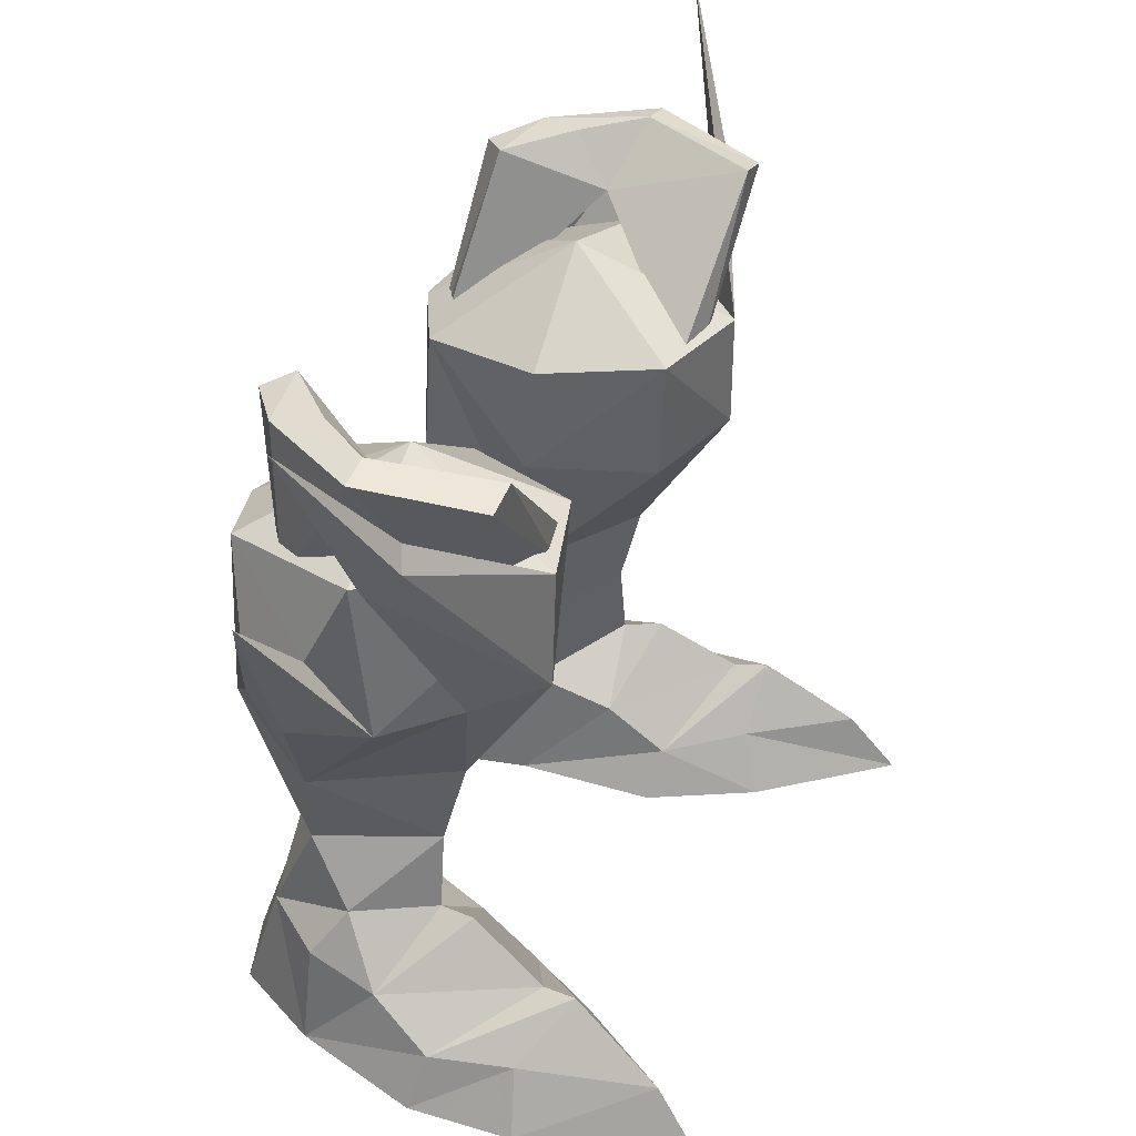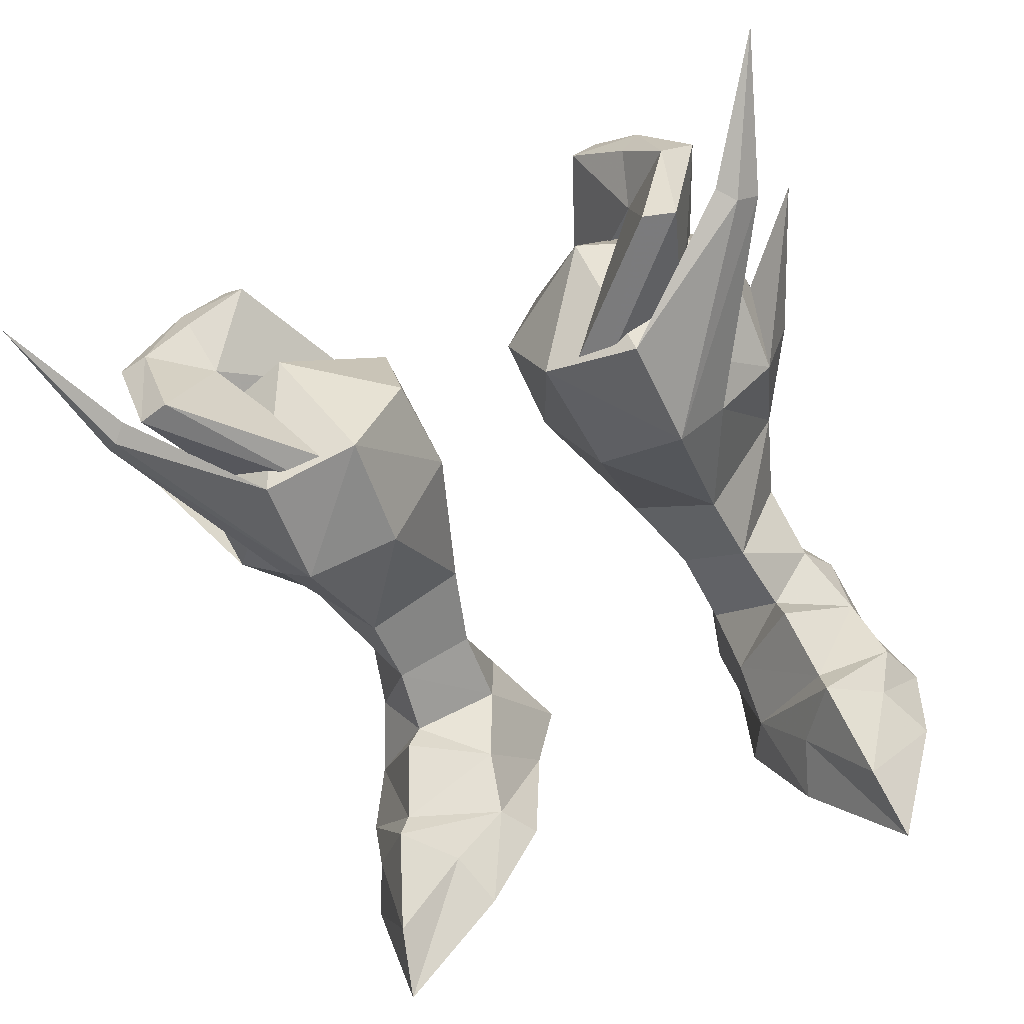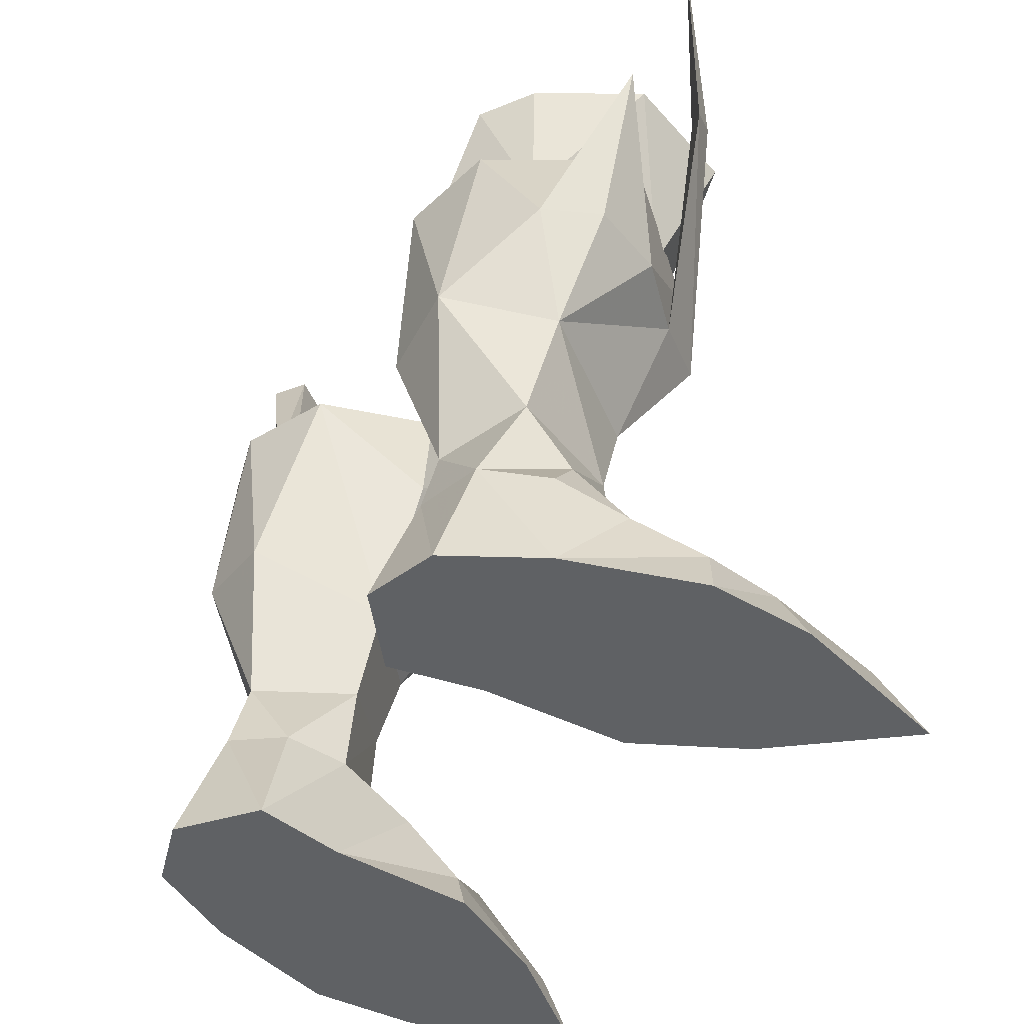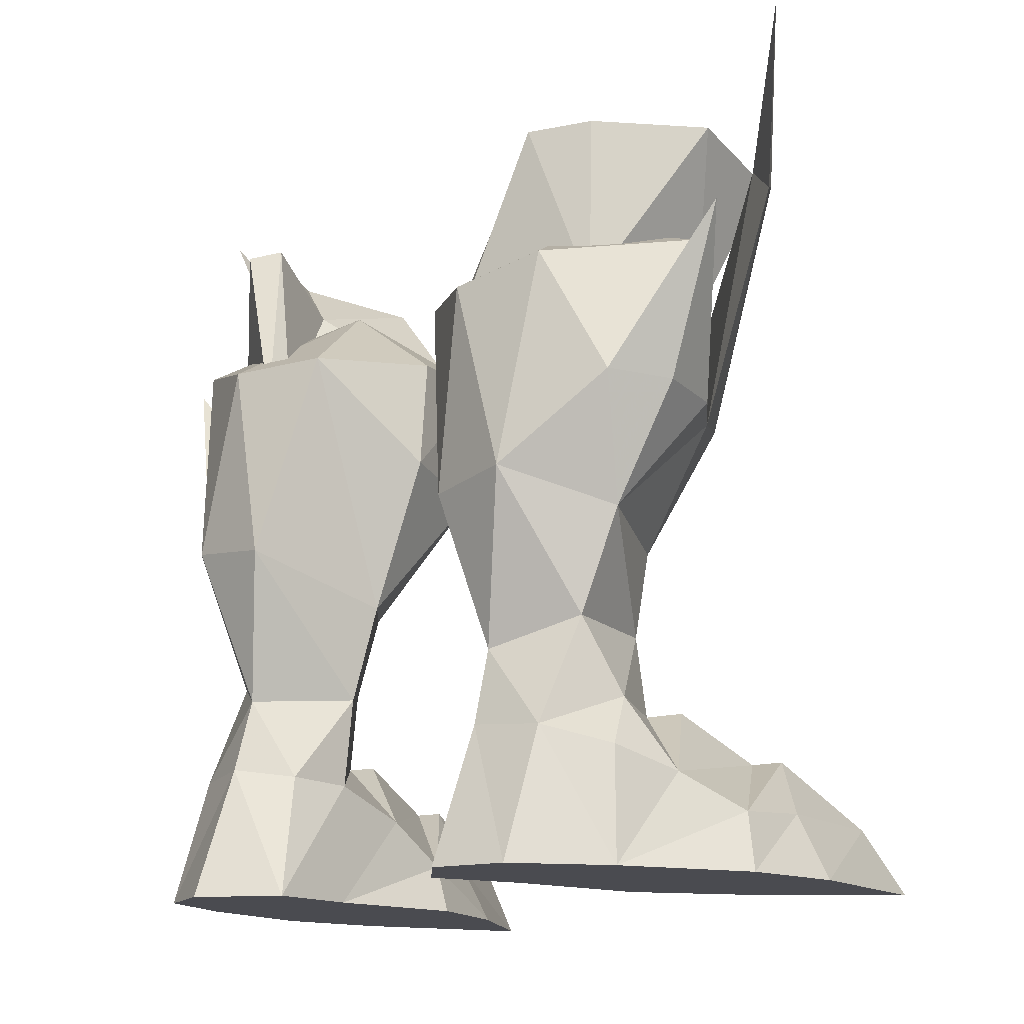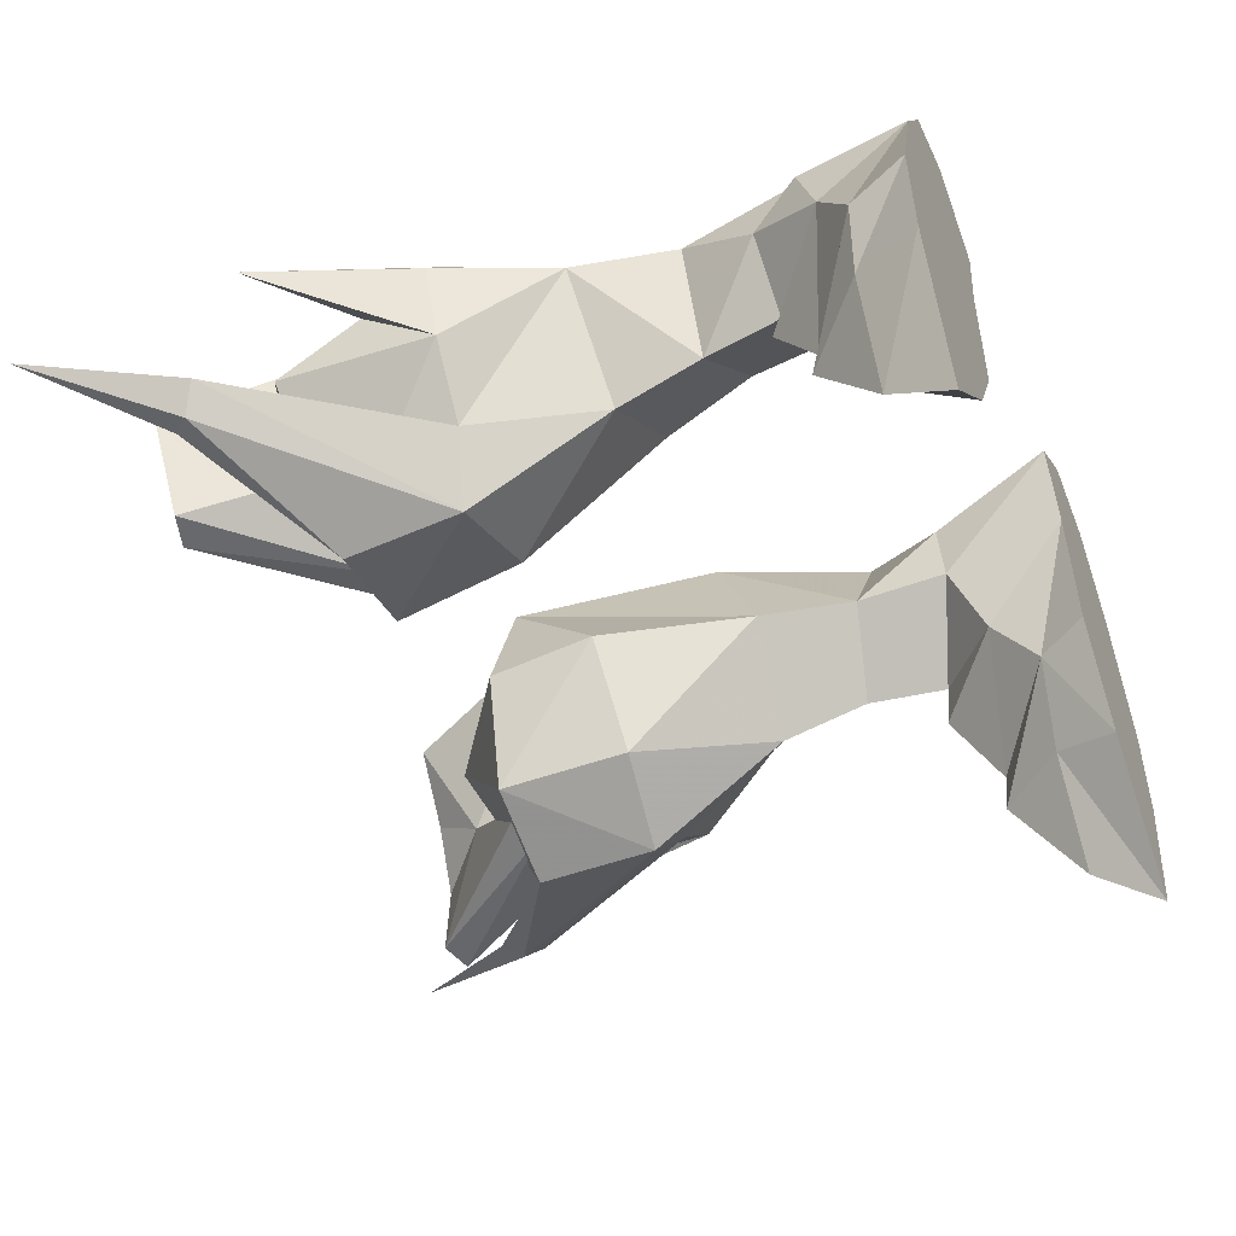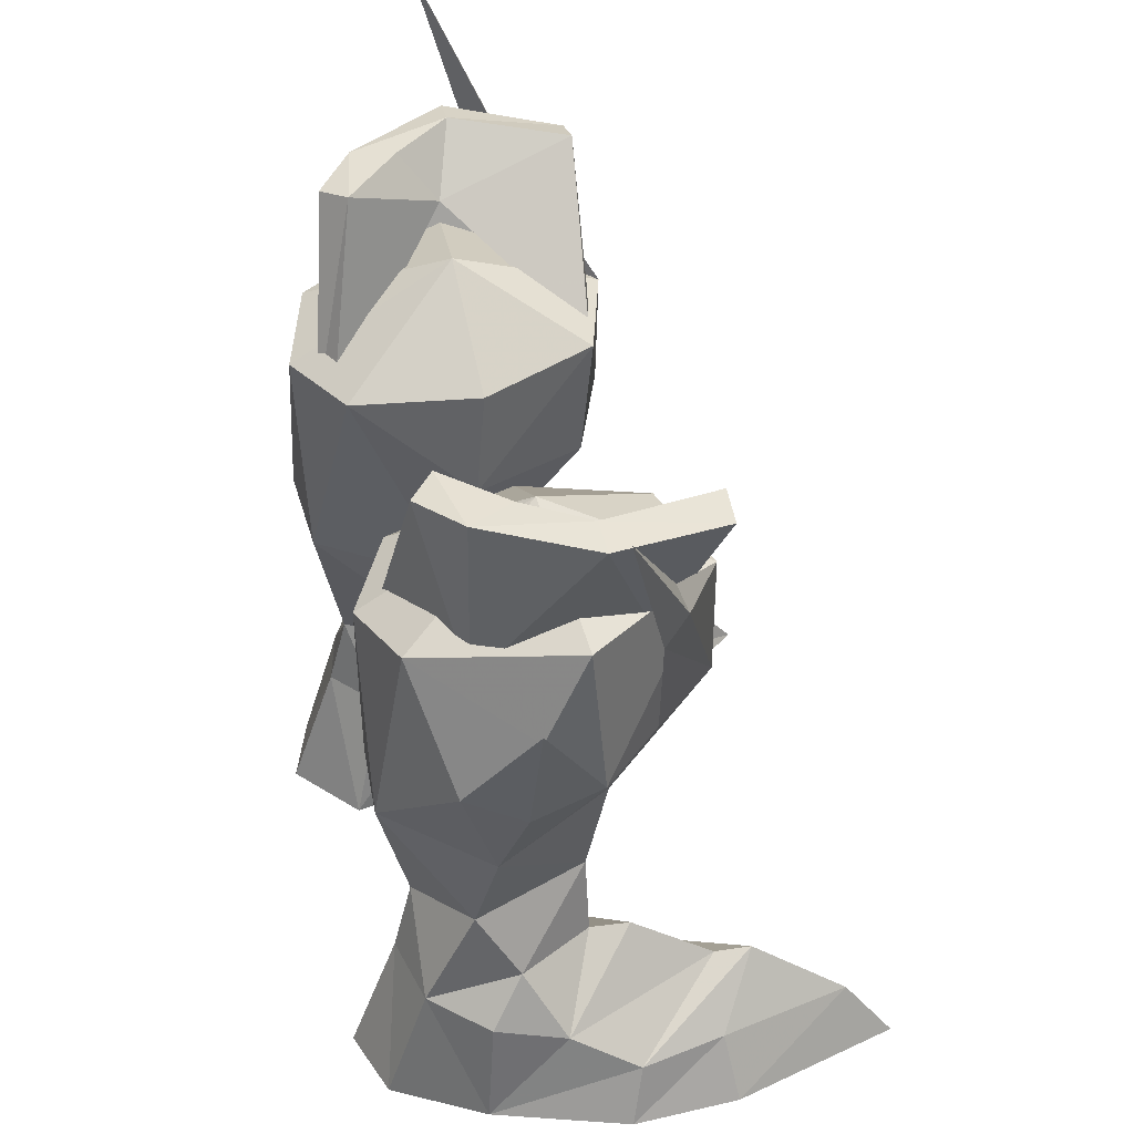
<metadata>
{"format":"obj","ext":"obj","renderer":"f3d","projection":"perspective","resolution":1024,"background":"white","views":[{"elev":38.0,"azim":-66.7,"up":"+Z"},{"elev":-60.2,"azim":23.1,"up":"+Y"},{"elev":-45.9,"azim":-121.7,"up":"+Z"},{"elev":-14.5,"azim":-131.4,"up":"+Z"},{"elev":-51.4,"azim":112.8,"up":"+Y"},{"elev":41.1,"azim":-103.1,"up":"+Z"}]}
</metadata>
<code>
g knight_shoe_male_110005
v 10.58 -2.762 4.73
v 13.7 0.917 2.265
v 12.72 3.641 3.647
v 9.873 0.5278 6.546
v 6.669 1.685 3.682
v 6.838 -0.8406 1.897
v 11.3 -2.058 29.35
v 5.679 -1.483 23.45
v 7.205 -1.859 23.19
v 12.71 -2.032 28.96
v 16 1.26 26.95
v 15.15 0.1837 27.52
v 9.088 -2.546 18.97
v 11.07 -0.02754 18.38
v 14.44 0.4847 28.28
v 16 1.26 26.95
v 11.07 -0.02754 18.38
v 8.891 -2.612 23.94
v 6.282 9.462 21.45
v 5.429 8.951 21.78
v 8.483 7.422 29.62
v 9.565 8.405 29.37
v -10.71 -2.762 4.73
v -10 0.5278 6.546
v -12.84 3.641 3.647
v -13.83 0.917 2.265
v -6.967 -0.8406 1.897
v -6.798 1.685 3.682
v -11.43 -2.058 29.35
v -12.84 -2.032 28.96
v -7.333 -1.859 23.19
v -5.808 -1.483 23.45
v -16.13 1.26 26.95
v -11.2 -0.02755 18.38
v -9.216 -2.546 18.97
v -15.28 0.1837 27.53
v -14.57 0.4847 28.28
v -9.019 -2.612 23.94
v -11.2 -0.02755 18.38
v -16.13 1.26 26.95
v -6.41 9.462 21.45
v -9.693 8.405 29.37
v -8.612 7.422 29.62
v -5.558 8.951 21.78
v 2.621 3.812 19.01
v 3.95 8.584 23.15
v 4.735 4.467 12.65
v 6.122 10.1 14.67
v 13.36 7.758 18.65
v 9.854 10.33 15.08
v 11.04 9.198 23.69
v 2.669 3.423 23.58
v 10.94 6.937 9.521
v 7.733 8.879 8.401
v 5.867 4.828 8.682
v 12.26 6.236 13.7
v 7.452 10.33 22.88
v 13.68 3.104 24.93
v 13.95 4.881 21.34
v 13.36 7.758 18.65
v 13.95 4.881 21.34
v 17.22 5.59 25
v 14.65 5.541 18.37
v 13.36 7.758 18.65
v 17.22 5.59 25
v 4.735 4.467 12.65
v 5.081 -0.9886 18.47
v 2.621 3.812 19.01
v 8.764 1.205 13.15
v 4.609 -1.362 23.88
v 2.669 3.423 23.58
v 13.54 2.498 18.28
v 11.07 -0.02754 18.38
v 8.992 2.159 9.532
v 9.088 -2.546 18.97
v 17.22 5.59 25
v 13.95 4.881 21.34
v 13.54 2.498 18.28
v 14.65 5.541 18.37
v 8.891 -2.612 23.94
v 13.54 2.498 18.28
v 3.95 8.584 23.15
v 2.669 3.423 23.58
v 7.415 3.648 26.94
v 11.04 9.198 23.69
v 7.452 10.33 22.88
v 8.891 -2.612 23.94
v 13.68 3.104 24.93
v 4.609 -1.362 23.88
v 8.056 -4.903 -0.144
v 8.928 -4.016 2.335
v 5.791 -0.5544 -0.144
v 14.3 -2.981 -0.1433
v 11.7 -8.079 2.409
v 12.24 -10.01 -0.1436
v 13.07 -2.58 2.505
v 12.73 6.958 -0.1433
v 5.791 -0.5544 -0.144
v 5.565 5.405 -0.144
v 14.52 1.462 -0.1433
v 10.62 10.64 -0.1434
v 4.795 9.197 -0.1438
v 14.52 1.462 -0.1433
v 8.056 -4.903 -0.144
v 14.3 -2.981 -0.1433
v 10.69 8.963 5.141
v 7.733 8.879 8.401
v 10.94 6.937 9.521
v 7.825 9.646 5.366
v 7.825 9.646 5.366
v 10.62 10.64 -0.1434
v 7.702 11.59 -0.1436
v 10.69 8.963 5.141
v 6.097 5.048 4.918
v 4.795 9.197 -0.1438
v 5.565 5.405 -0.144
v 5.986 7.796 5.058
v 5.986 7.796 5.058
v 5.867 4.828 8.682
v 12.73 6.958 -0.1433
v 12.34 6.617 4.448
v 8.992 2.159 9.532
v 11.46 5.243 6.494
v 9.507 2.119 6.262
v 6.097 5.048 4.918
v 11.46 5.243 6.494
v 9.507 2.119 6.262
v 7.702 11.59 -0.1436
v 12.24 -10.01 -0.1436
v 10.84 -4.232 4.957
v 12.73 2.719 30
v 14.1 2.7 29.73
v 10.92 5.105 29.8
v 11.64 6.857 29.63
v 11.53 6.927 22.6
v 14.1 2.7 29.73
v 10.87 0.2073 23.09
v 9.565 8.405 29.37
v 11.64 6.857 29.63
v 12.71 -2.032 28.96
v 7.205 -1.859 23.19
v 10.32 3.551 27.71
v 11.3 -2.058 29.35
v 12.73 2.719 30
v 10.92 5.105 29.8
v 8.483 7.422 29.62
v 5.679 -1.483 23.45
v 6.282 9.462 21.45
v 8.891 -2.612 23.94
v 14.44 0.4847 28.28
v 18.26 3.03 33.64
v 18.26 3.03 33.64
v 5.867 4.828 8.682
v 5.429 8.951 21.78
v -2.75 3.812 19.01
v -4.864 4.467 12.65
v -4.078 8.584 23.15
v -6.25 10.1 14.67
v -13.49 7.758 18.65
v -11.17 9.198 23.69
v -9.983 10.33 15.08
v -2.798 3.423 23.58
v -11.07 6.937 9.521
v -7.862 8.879 8.401
v -5.995 4.828 8.682
v -12.39 6.236 13.7
v -7.581 10.33 22.88
v -13.81 3.104 24.93
v -14.08 4.881 21.34
v -13.49 7.758 18.65
v -17.35 5.59 25
v -14.08 4.881 21.34
v -14.78 5.541 18.37
v -17.35 5.59 25
v -13.49 7.758 18.65
v -4.864 4.467 12.65
v -2.75 3.812 19.01
v -5.21 -0.9886 18.47
v -8.893 1.205 13.15
v -2.798 3.423 23.58
v -4.737 -1.362 23.88
v -13.67 2.498 18.28
v -11.2 -0.02755 18.38
v -9.121 2.159 9.532
v -9.216 -2.546 18.97
v -17.35 5.59 25
v -13.67 2.498 18.28
v -14.08 4.881 21.34
v -14.78 5.541 18.37
v -9.019 -2.612 23.94
v -13.67 2.498 18.28
v -4.078 8.584 23.15
v -7.544 3.648 26.94
v -2.798 3.423 23.58
v -11.17 9.198 23.69
v -7.581 10.33 22.88
v -9.019 -2.612 23.94
v -13.81 3.104 24.93
v -4.737 -1.362 23.88
v -9.057 -4.016 2.335
v -8.184 -4.903 -0.144
v -5.919 -0.5544 -0.144
v -14.43 -2.981 -0.1433
v -12.36 -10.01 -0.1436
v -11.83 -8.079 2.409
v -13.2 -2.58 2.505
v -12.86 6.958 -0.1433
v -5.693 5.405 -0.144
v -5.919 -0.5544 -0.144
v -14.64 1.462 -0.1433
v -10.75 10.64 -0.1434
v -4.924 9.197 -0.1438
v -14.64 1.462 -0.1433
v -8.184 -4.903 -0.144
v -14.43 -2.981 -0.1433
v -10.82 8.963 5.141
v -11.07 6.937 9.521
v -7.862 8.879 8.401
v -7.954 9.646 5.366
v -7.954 9.646 5.366
v -7.83 11.59 -0.1436
v -10.75 10.64 -0.1434
v -10.82 8.963 5.141
v -6.226 5.048 4.918
v -5.693 5.405 -0.144
v -4.924 9.197 -0.1438
v -6.115 7.796 5.058
v -6.115 7.796 5.058
v -5.995 4.828 8.682
v -12.86 6.958 -0.1433
v -12.47 6.617 4.448
v -9.121 2.159 9.532
v -11.59 5.243 6.494
v -9.635 2.119 6.262
v -6.226 5.048 4.918
v -11.59 5.243 6.494
v -9.635 2.119 6.262
v -7.83 11.59 -0.1436
v -12.36 -10.01 -0.1436
v -10.97 -4.232 4.957
v -12.86 2.719 30
v -14.23 2.7 29.73
v -11.05 5.105 29.8
v -11.77 6.857 29.63
v -11.65 6.927 22.6
v -10.99 0.2073 23.09
v -14.23 2.7 29.73
v -9.693 8.405 29.37
v -11.77 6.857 29.63
v -12.84 -2.032 28.96
v -7.333 -1.859 23.19
v -10.44 3.551 27.71
v -12.86 2.719 30
v -11.43 -2.058 29.35
v -11.05 5.105 29.8
v -8.612 7.422 29.62
v -5.808 -1.483 23.45
v -6.41 9.462 21.45
v -9.019 -2.612 23.94
v -14.57 0.4847 28.28
v -18.38 3.03 33.64
v -18.38 3.03 33.64
v -5.995 4.828 8.682
v -5.558 8.951 21.78
f 1 2 3
f 3 4 1
f 1 4 5
f 5 6 1
f 7 8 9
f 9 10 7
f 11 12 13
f 13 14 11
f 15 16 17
f 17 18 15
f 19 20 21
f 21 22 19
f 23 24 25
f 25 26 23
f 23 27 28
f 28 24 23
f 29 30 31
f 31 32 29
f 33 34 35
f 35 36 33
f 37 38 39
f 39 40 37
f 41 42 43
f 43 44 41
f 45 46 47
f 48 47 46
f 49 50 51
f 52 46 45
f 53 54 50
f 48 55 47
f 54 48 50
f 48 54 55
f 56 50 49
f 50 57 51
f 50 48 57
f 48 46 57
f 58 59 51
f 60 61 62
f 63 64 65
f 66 67 68
f 67 66 69
f 68 70 71
f 70 68 67
f 72 73 56
f 69 74 56
f 69 66 74
f 70 67 75
f 75 67 69
f 73 69 56
f 59 58 72
f 76 77 78
f 79 72 56
f 73 72 80
f 65 81 63
f 56 49 79
f 53 50 56
f 82 83 84
f 85 86 84
f 86 82 84
f 87 88 84
f 83 89 84
f 89 87 84
f 88 85 84
f 75 69 73
f 6 90 91
f 90 6 92
f 93 94 95
f 94 93 96
f 97 98 99
f 98 97 100
f 99 101 97
f 101 99 102
f 95 91 90
f 91 95 94
f 96 103 2
f 103 96 93
f 100 104 98
f 104 100 105
f 106 107 108
f 107 106 109
f 110 111 112
f 111 110 113
f 114 115 116
f 115 114 117
f 118 107 109
f 107 118 119
f 120 113 121
f 113 120 111
f 122 123 108
f 123 122 124
f 125 122 119
f 122 125 124
f 119 118 125
f 106 108 123
f 3 121 126
f 5 127 114
f 102 128 101
f 104 105 129
f 96 2 130
f 130 6 91
f 94 96 130
f 94 130 91
f 2 103 120
f 5 116 6
f 116 92 6
f 4 127 5
f 127 3 126
f 116 5 114
f 115 110 112
f 120 121 3
f 2 120 3
f 117 110 115
f 121 113 126
f 127 4 3
f 131 10 132
f 133 131 134
f 132 134 131
f 21 133 134
f 135 136 137
f 138 139 135
f 140 141 137
f 10 131 7
f 140 137 136
f 142 143 144
f 142 144 145
f 142 145 146
f 147 143 142
f 139 136 135
f 22 21 134
f 148 138 135
f 149 12 150
f 70 75 80
f 11 151 12
f 15 152 16
f 12 151 150
f 74 53 56
f 66 153 74
f 1 130 2
f 6 130 1
f 72 58 80
f 142 146 154
f 59 49 51
f 149 13 12
f 155 156 157
f 158 157 156
f 159 160 161
f 162 155 157
f 163 161 164
f 158 156 165
f 164 161 158
f 158 165 164
f 166 159 161
f 161 160 167
f 161 167 158
f 158 167 157
f 168 160 169
f 170 171 172
f 173 174 175
f 176 177 178
f 178 179 176
f 177 180 181
f 181 178 177
f 182 166 183
f 179 166 184
f 179 184 176
f 181 185 178
f 185 179 178
f 183 166 179
f 169 182 168
f 186 187 188
f 189 166 182
f 183 190 182
f 174 173 191
f 166 189 159
f 163 166 161
f 192 193 194
f 195 193 196
f 196 193 192
f 197 193 198
f 194 193 199
f 199 193 197
f 198 193 195
f 185 183 179
f 27 200 201
f 201 202 27
f 203 204 205
f 205 206 203
f 207 208 209
f 209 210 207
f 208 207 211
f 211 212 208
f 204 201 200
f 200 205 204
f 206 26 213
f 213 203 206
f 210 209 214
f 214 215 210
f 216 217 218
f 218 219 216
f 220 221 222
f 222 223 220
f 224 225 226
f 226 227 224
f 228 219 218
f 218 229 228
f 230 231 223
f 223 222 230
f 232 217 233
f 233 234 232
f 235 229 232
f 232 234 235
f 229 235 228
f 216 233 217
f 25 236 231
f 28 224 237
f 212 211 238
f 214 239 215
f 206 240 26
f 240 200 27
f 205 240 206
f 205 200 240
f 26 230 213
f 28 27 225
f 225 27 202
f 24 28 237
f 237 236 25
f 225 224 28
f 226 221 220
f 230 25 231
f 26 25 230
f 227 226 220
f 231 236 223
f 237 25 24
f 241 242 30
f 243 244 241
f 242 241 244
f 43 244 243
f 245 246 247
f 248 245 249
f 250 246 251
f 30 29 241
f 250 247 246
f 252 253 254
f 252 255 253
f 252 256 255
f 257 252 254
f 249 245 247
f 42 244 43
f 258 245 248
f 259 260 36
f 181 190 185
f 33 36 261
f 37 40 262
f 36 260 261
f 184 166 163
f 176 184 263
f 23 26 240
f 27 23 240
f 182 190 168
f 252 264 256
f 169 160 159
f 259 36 35

</code>
